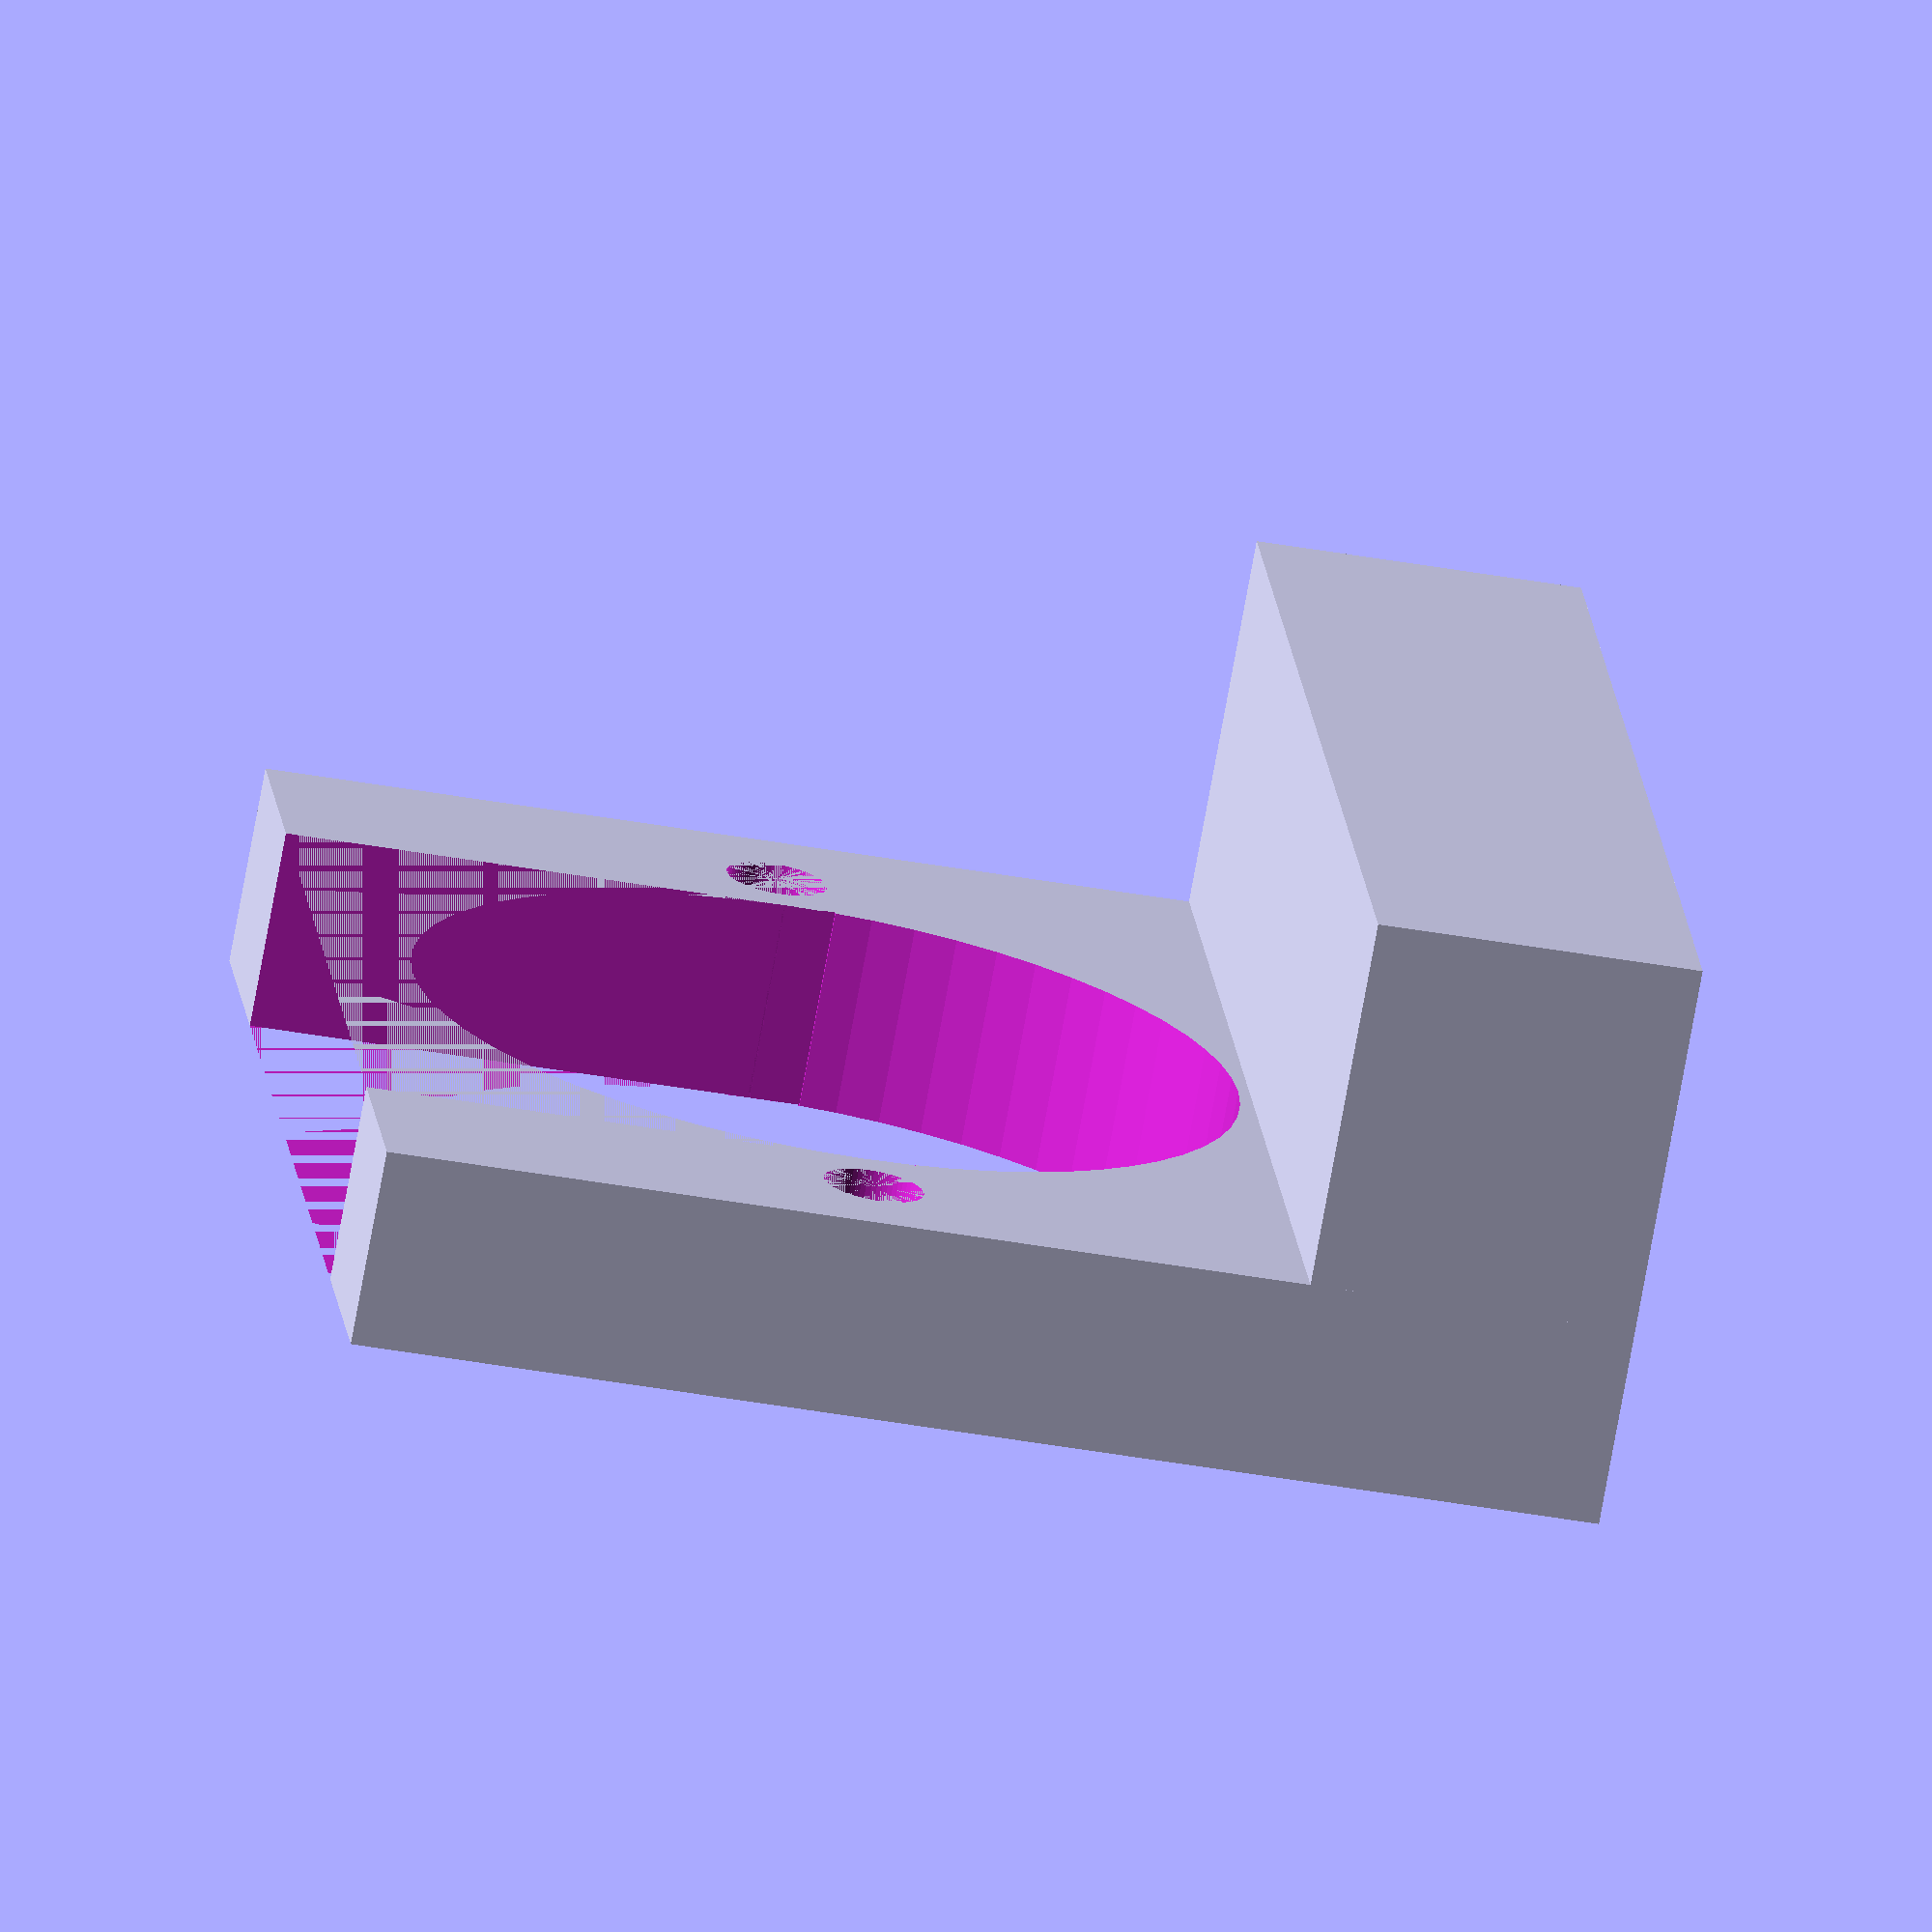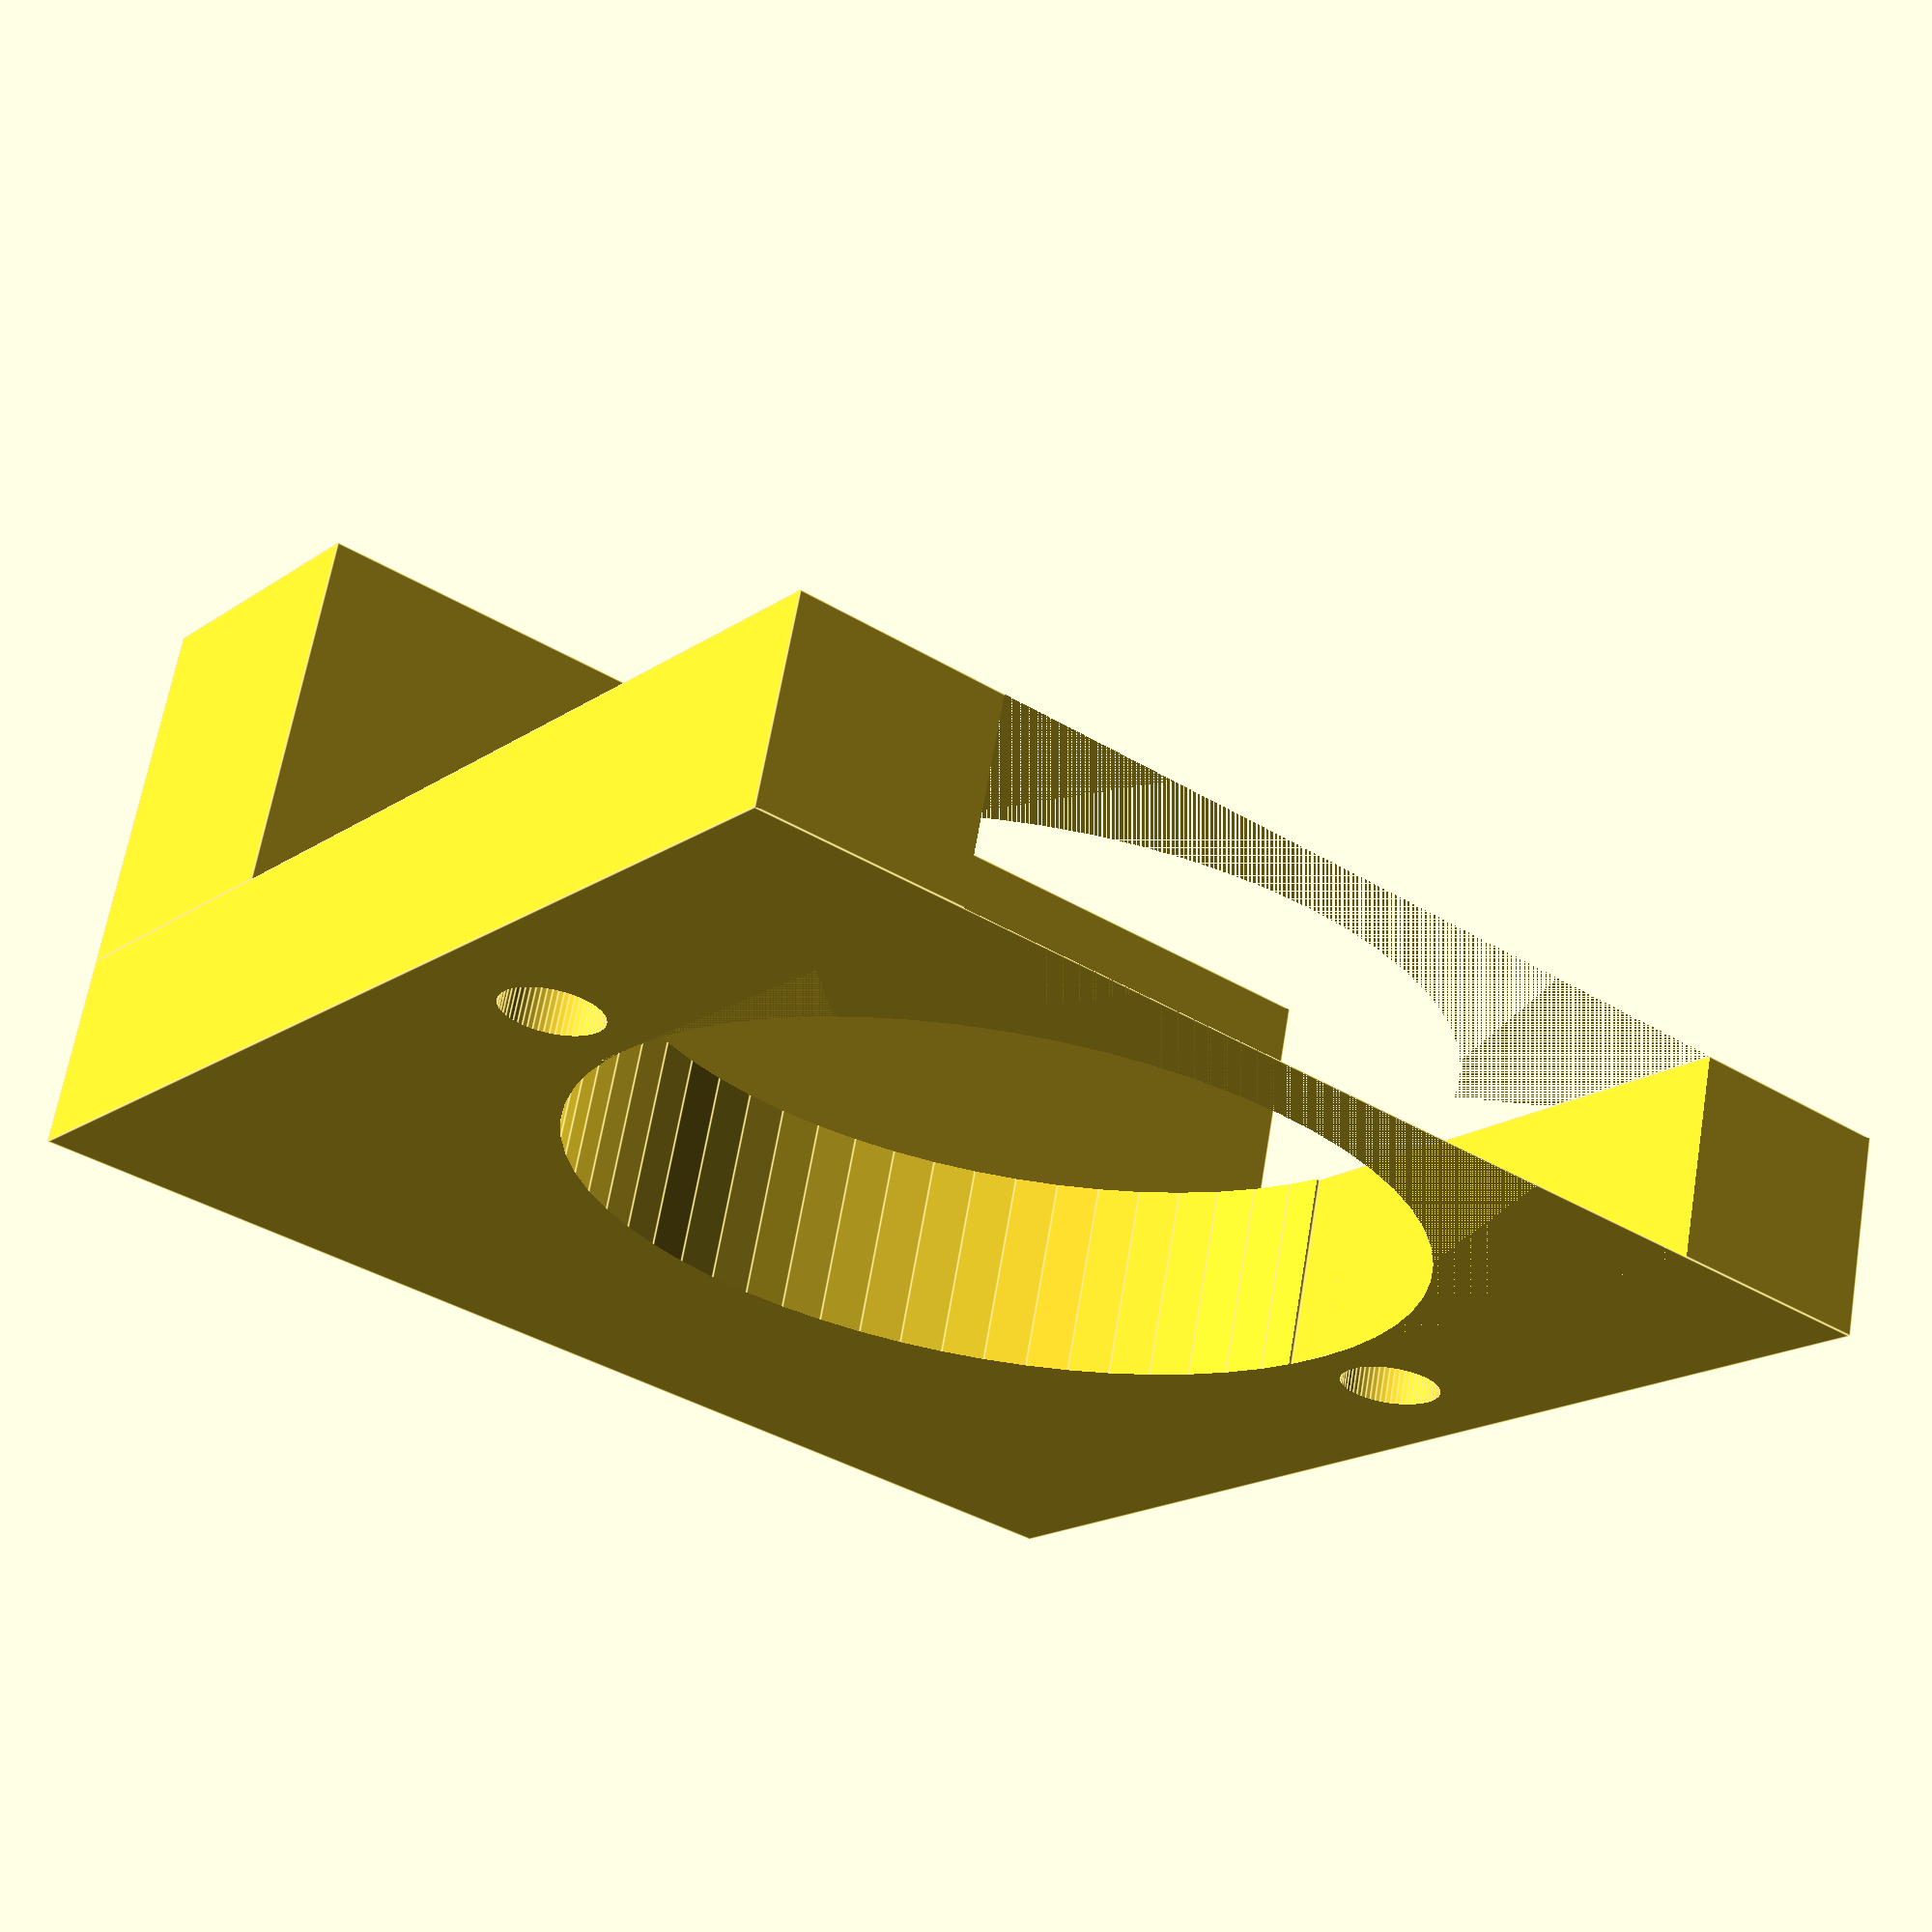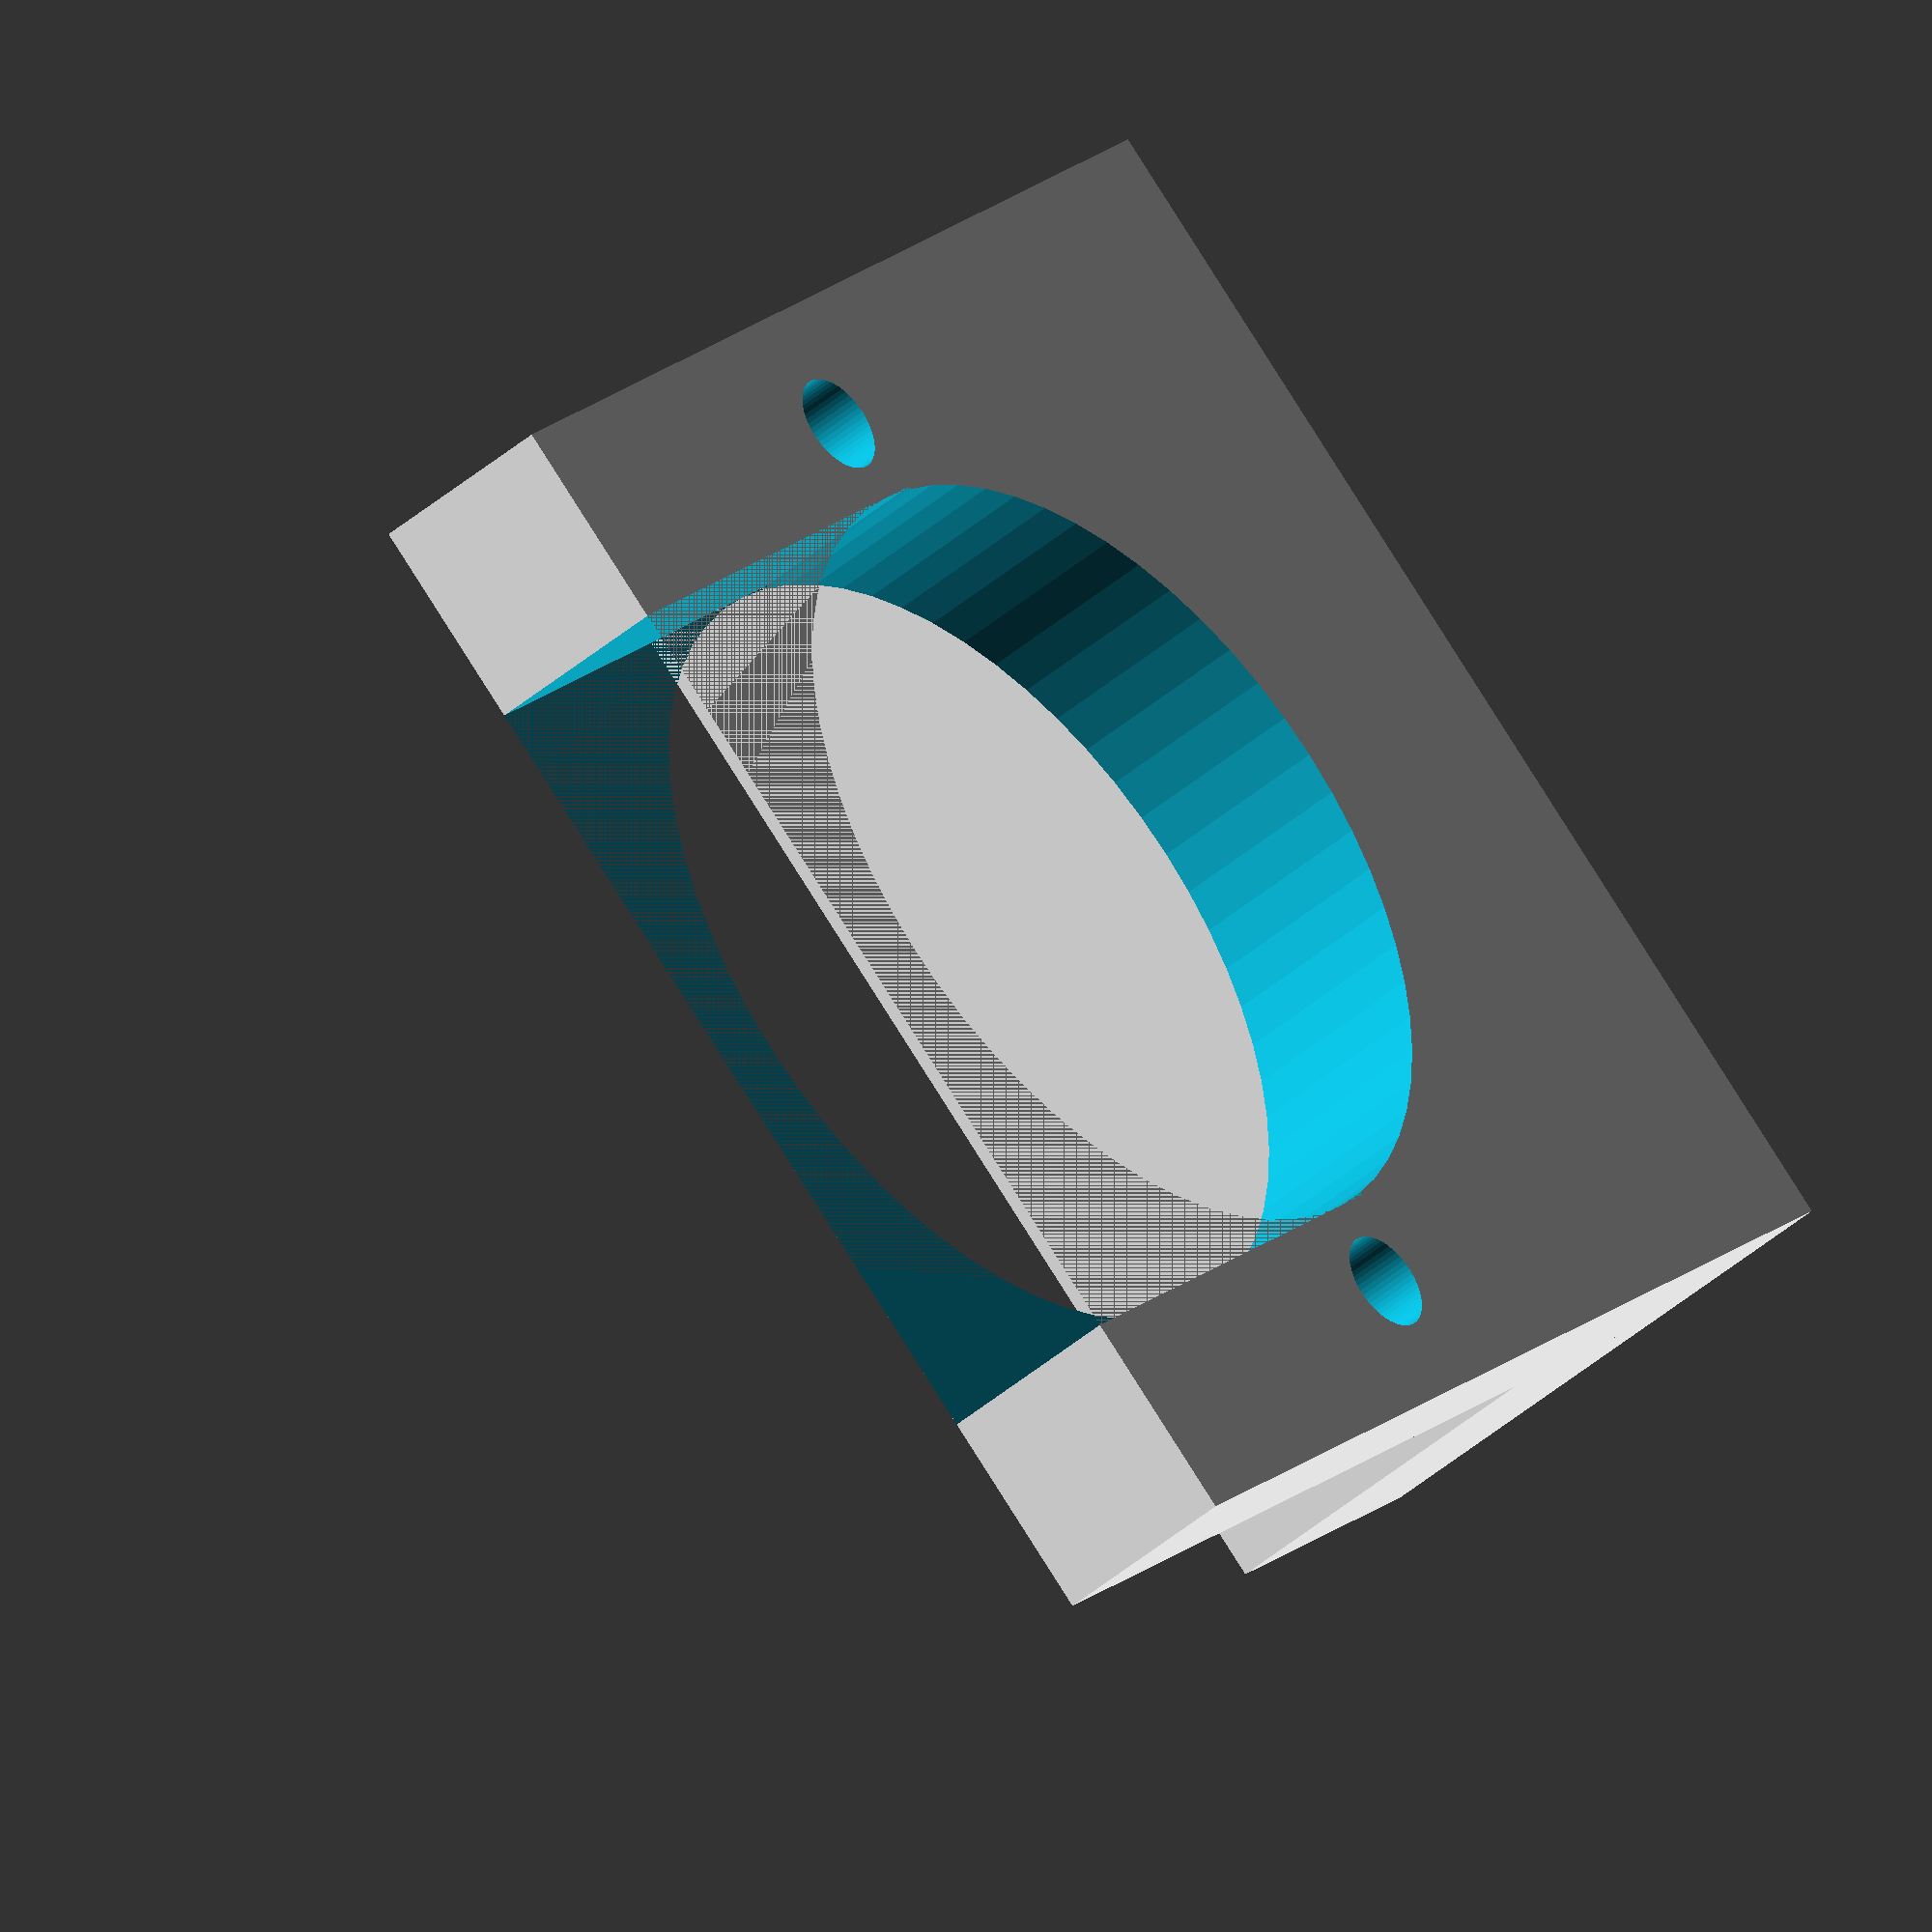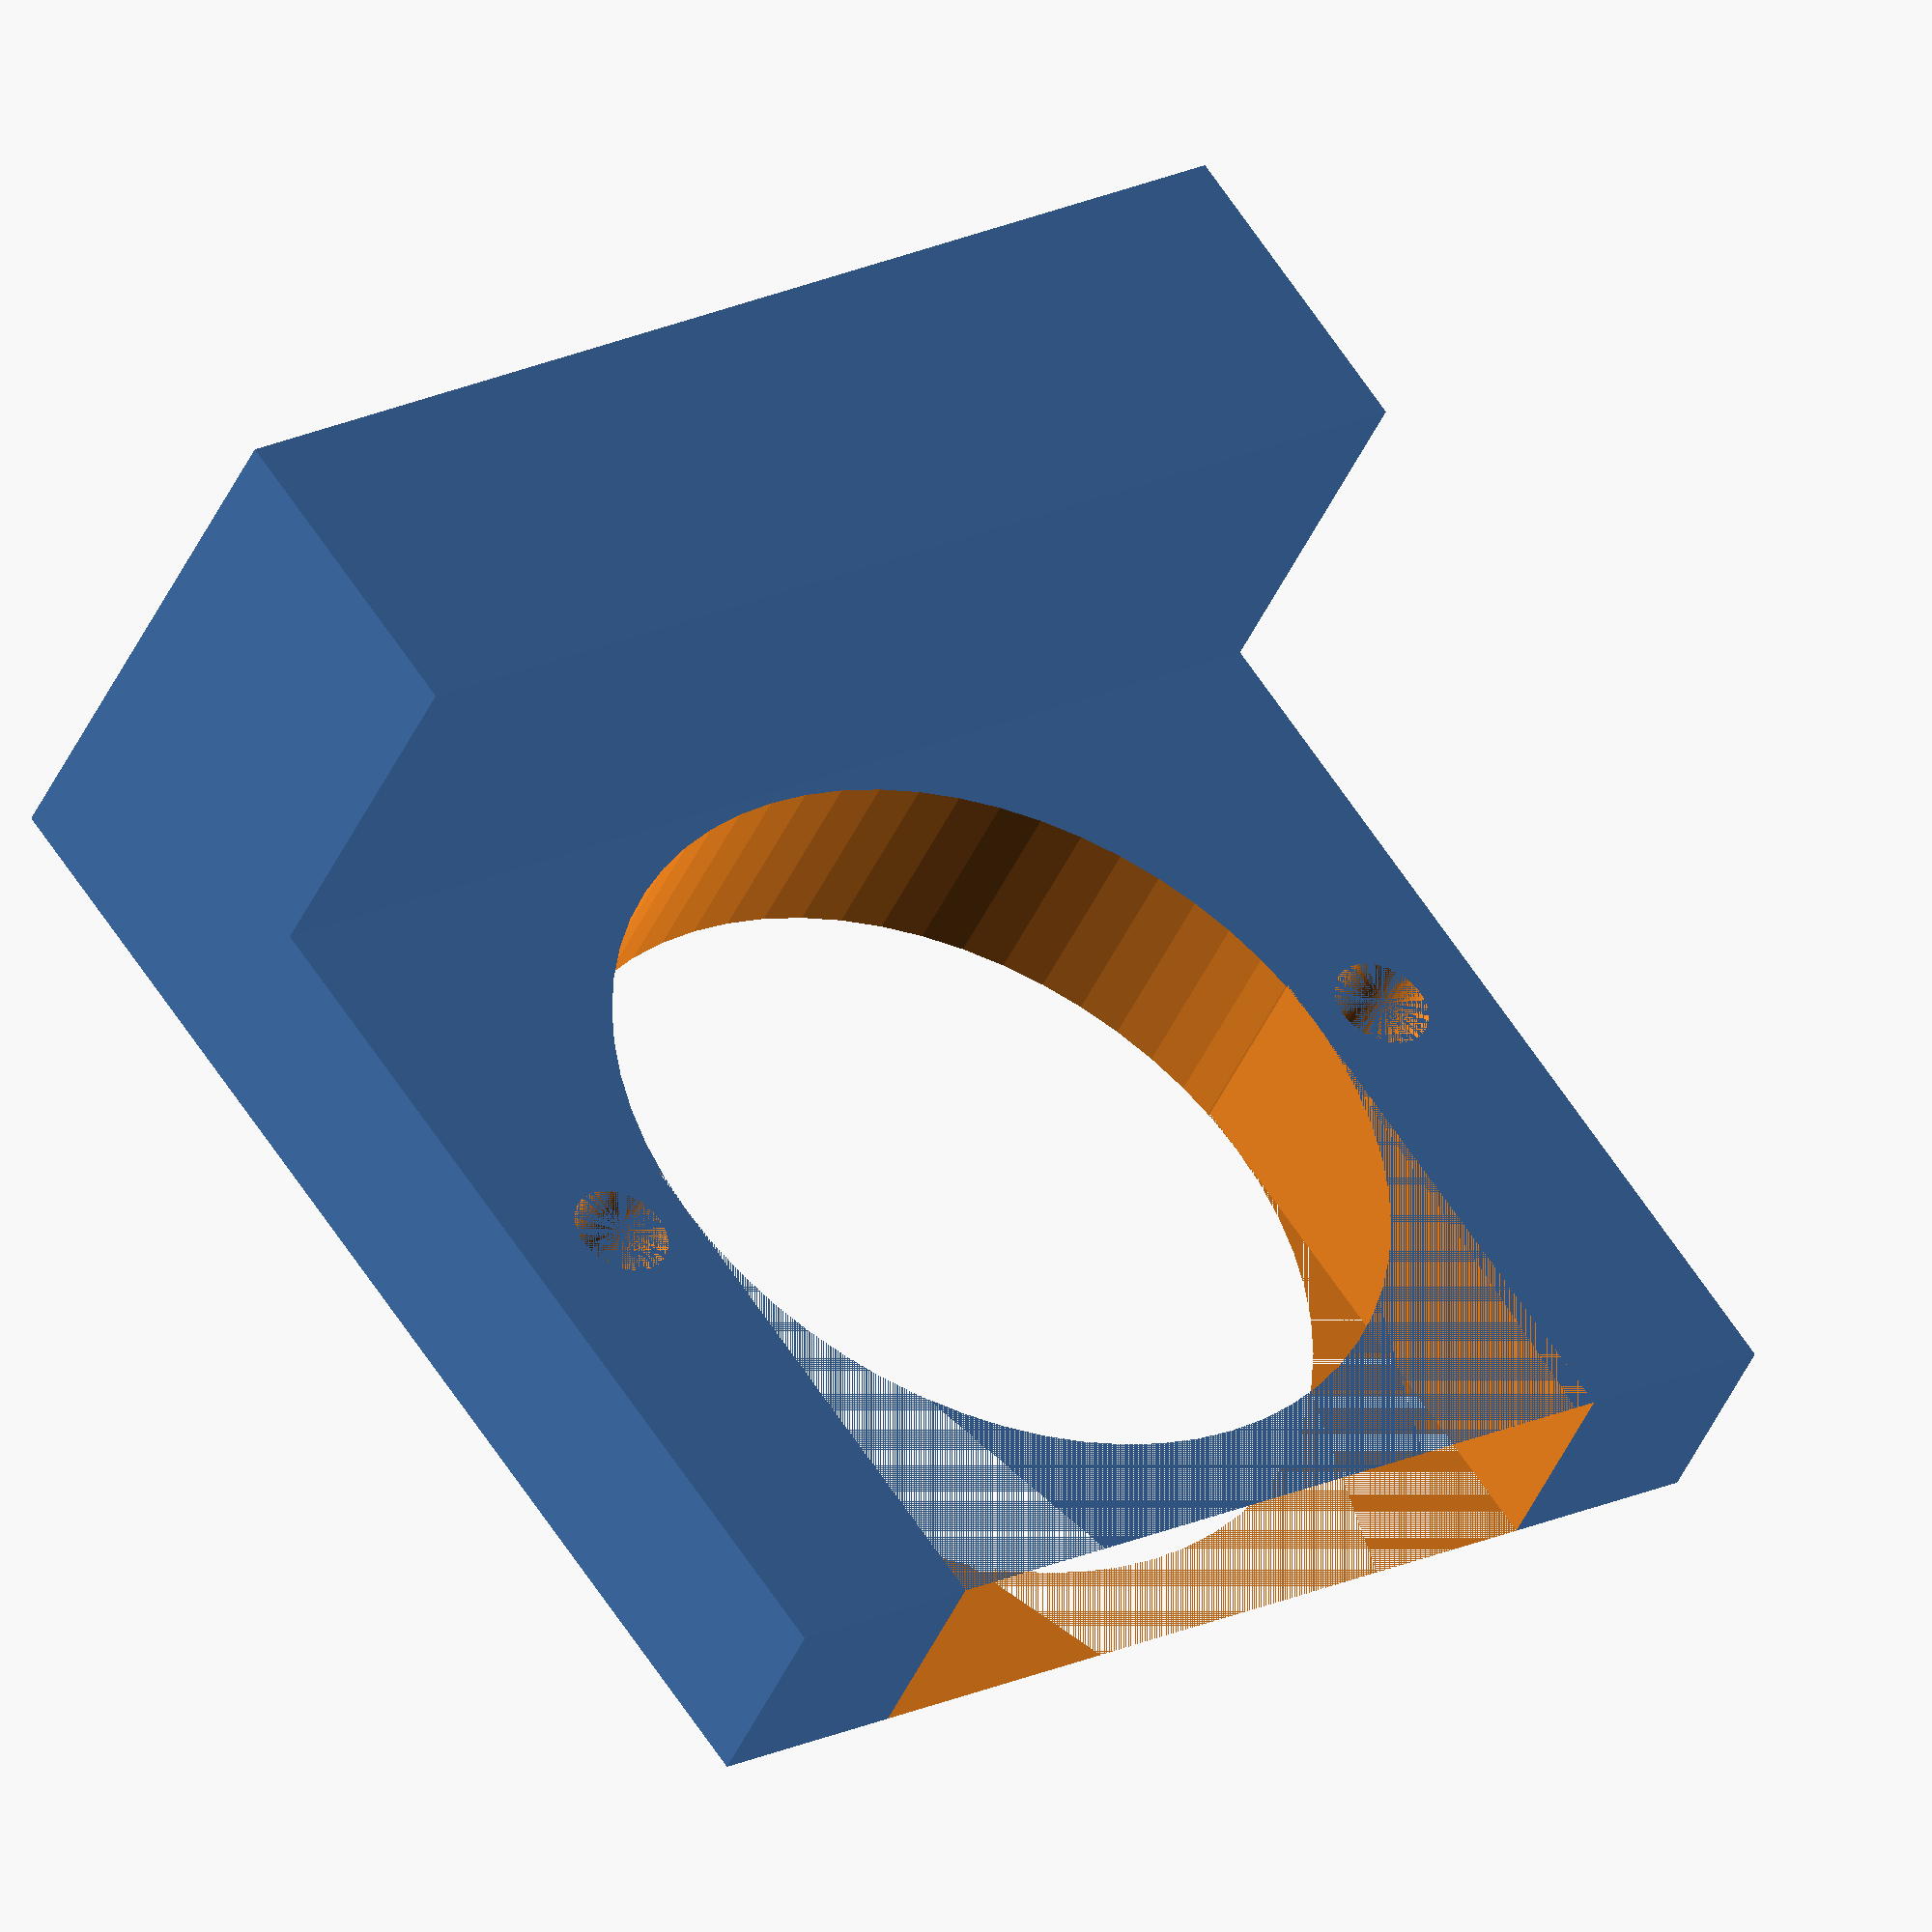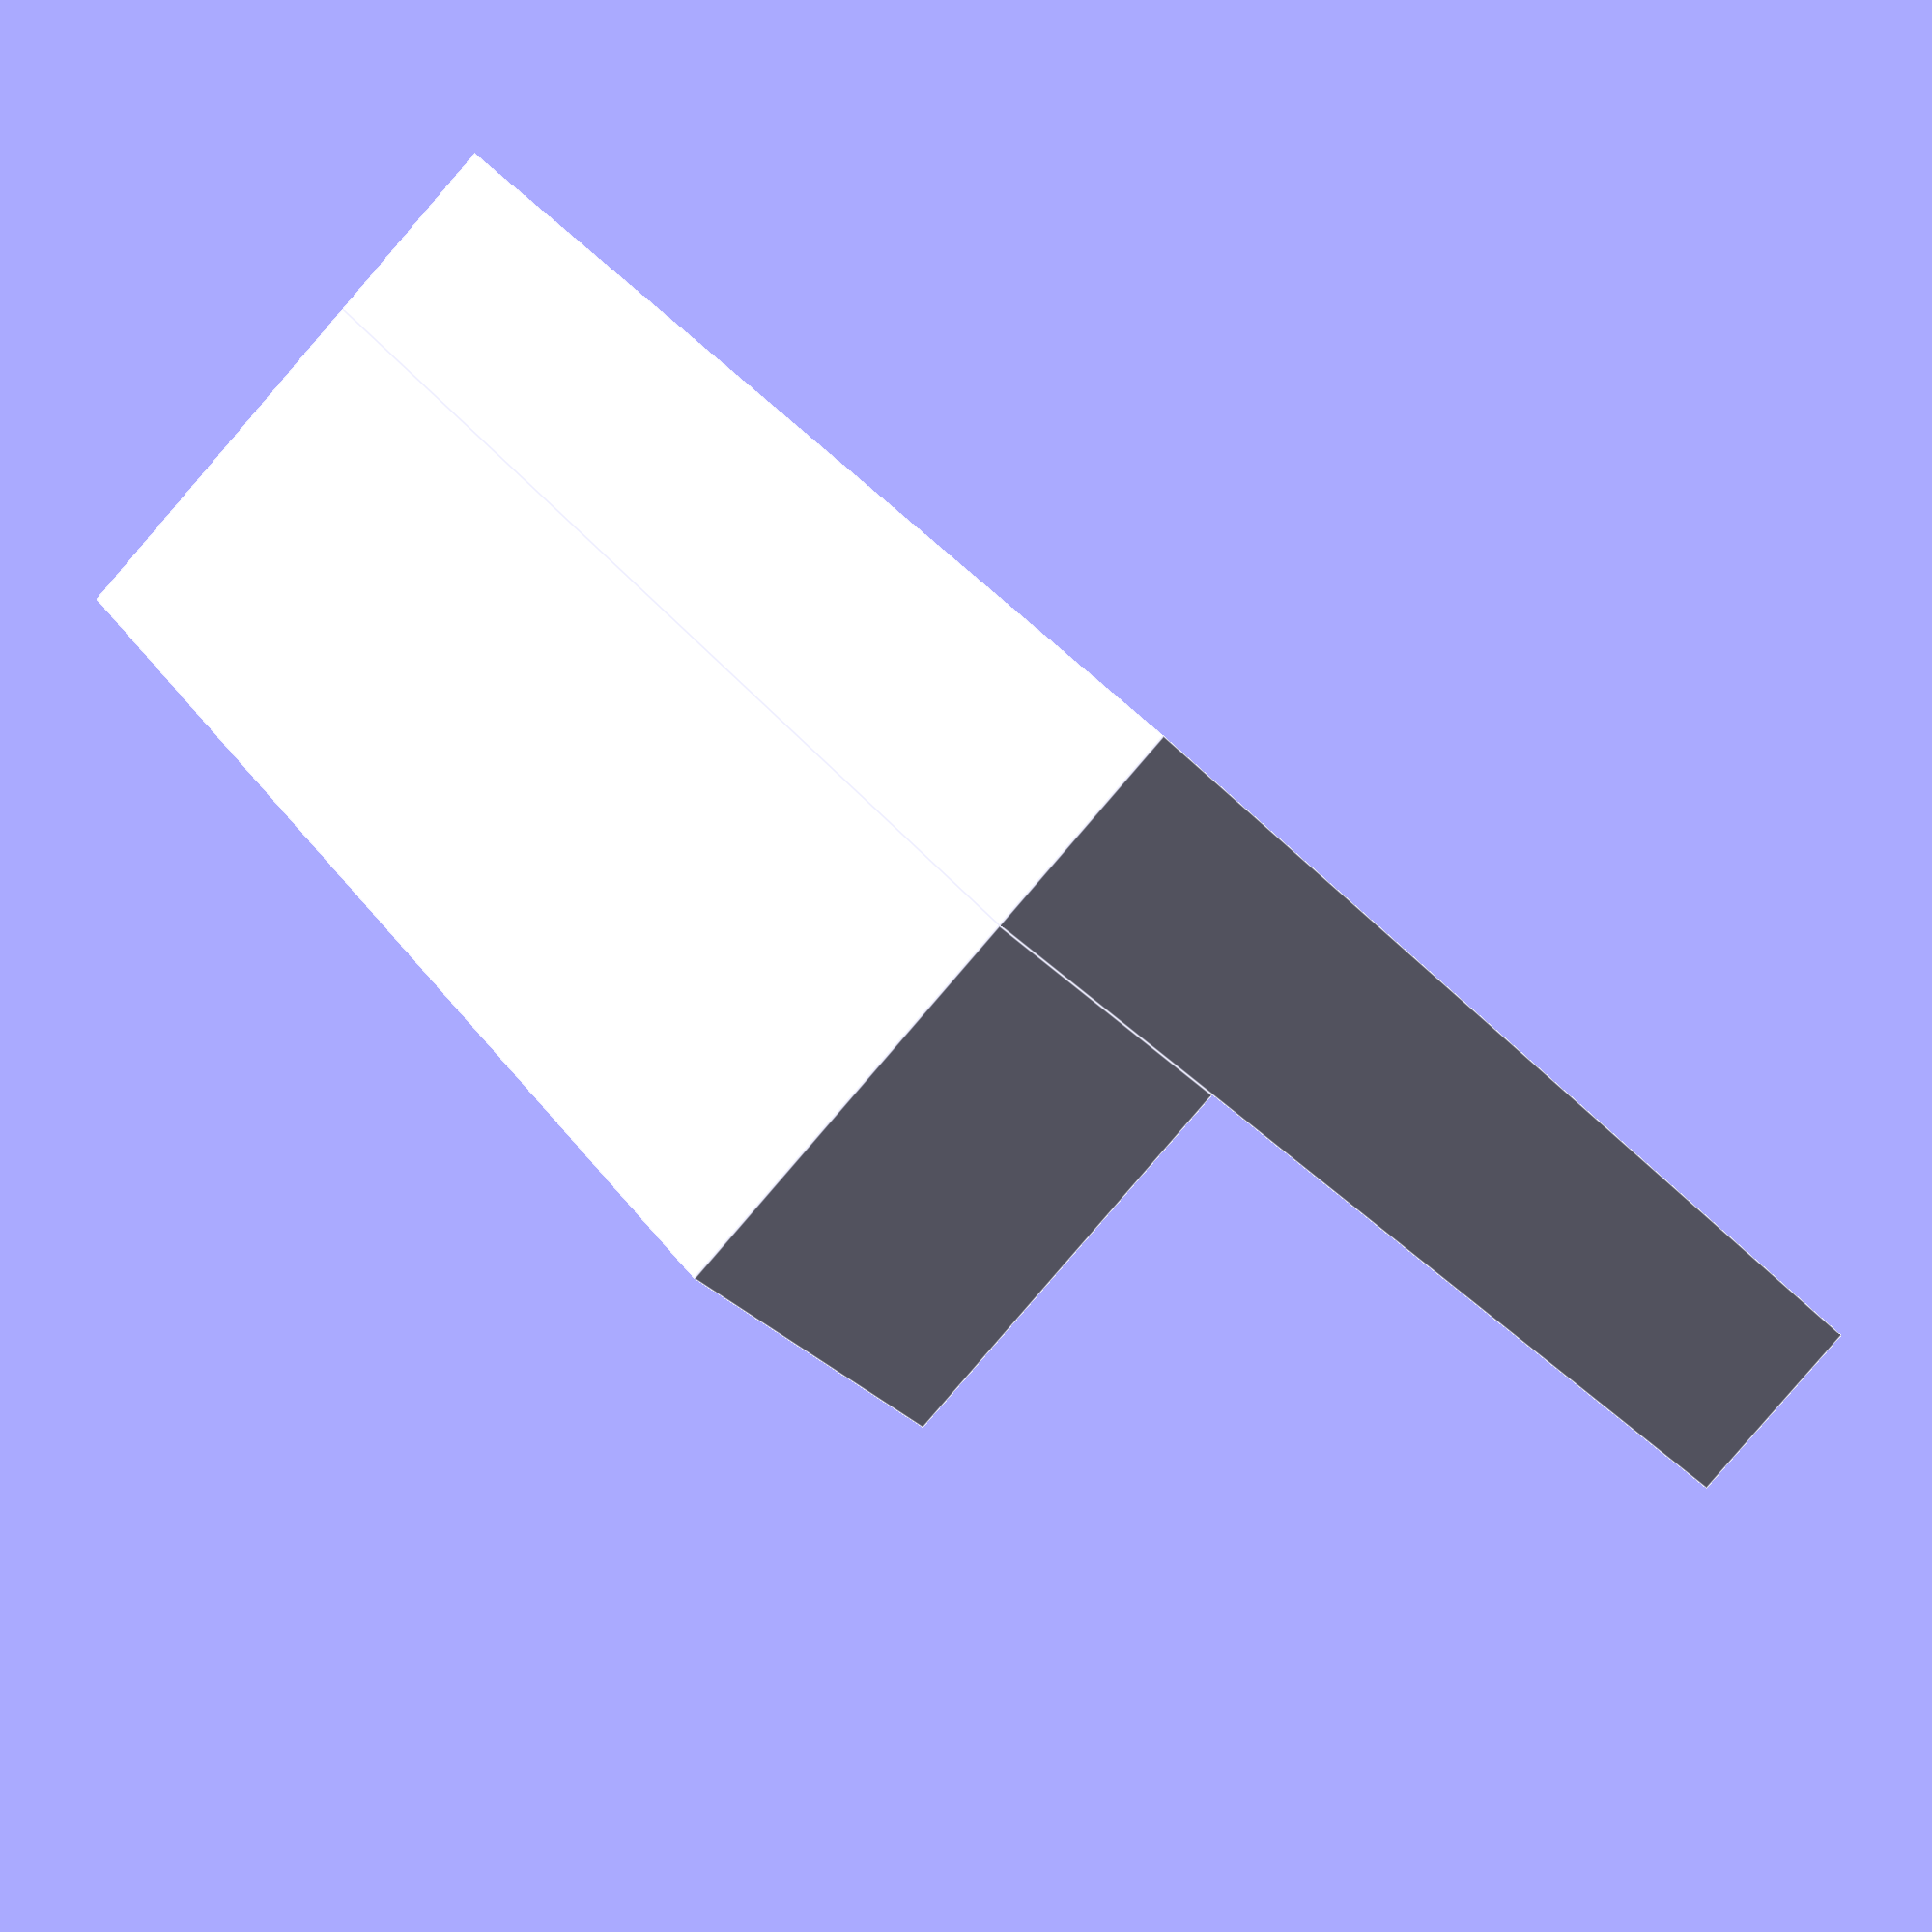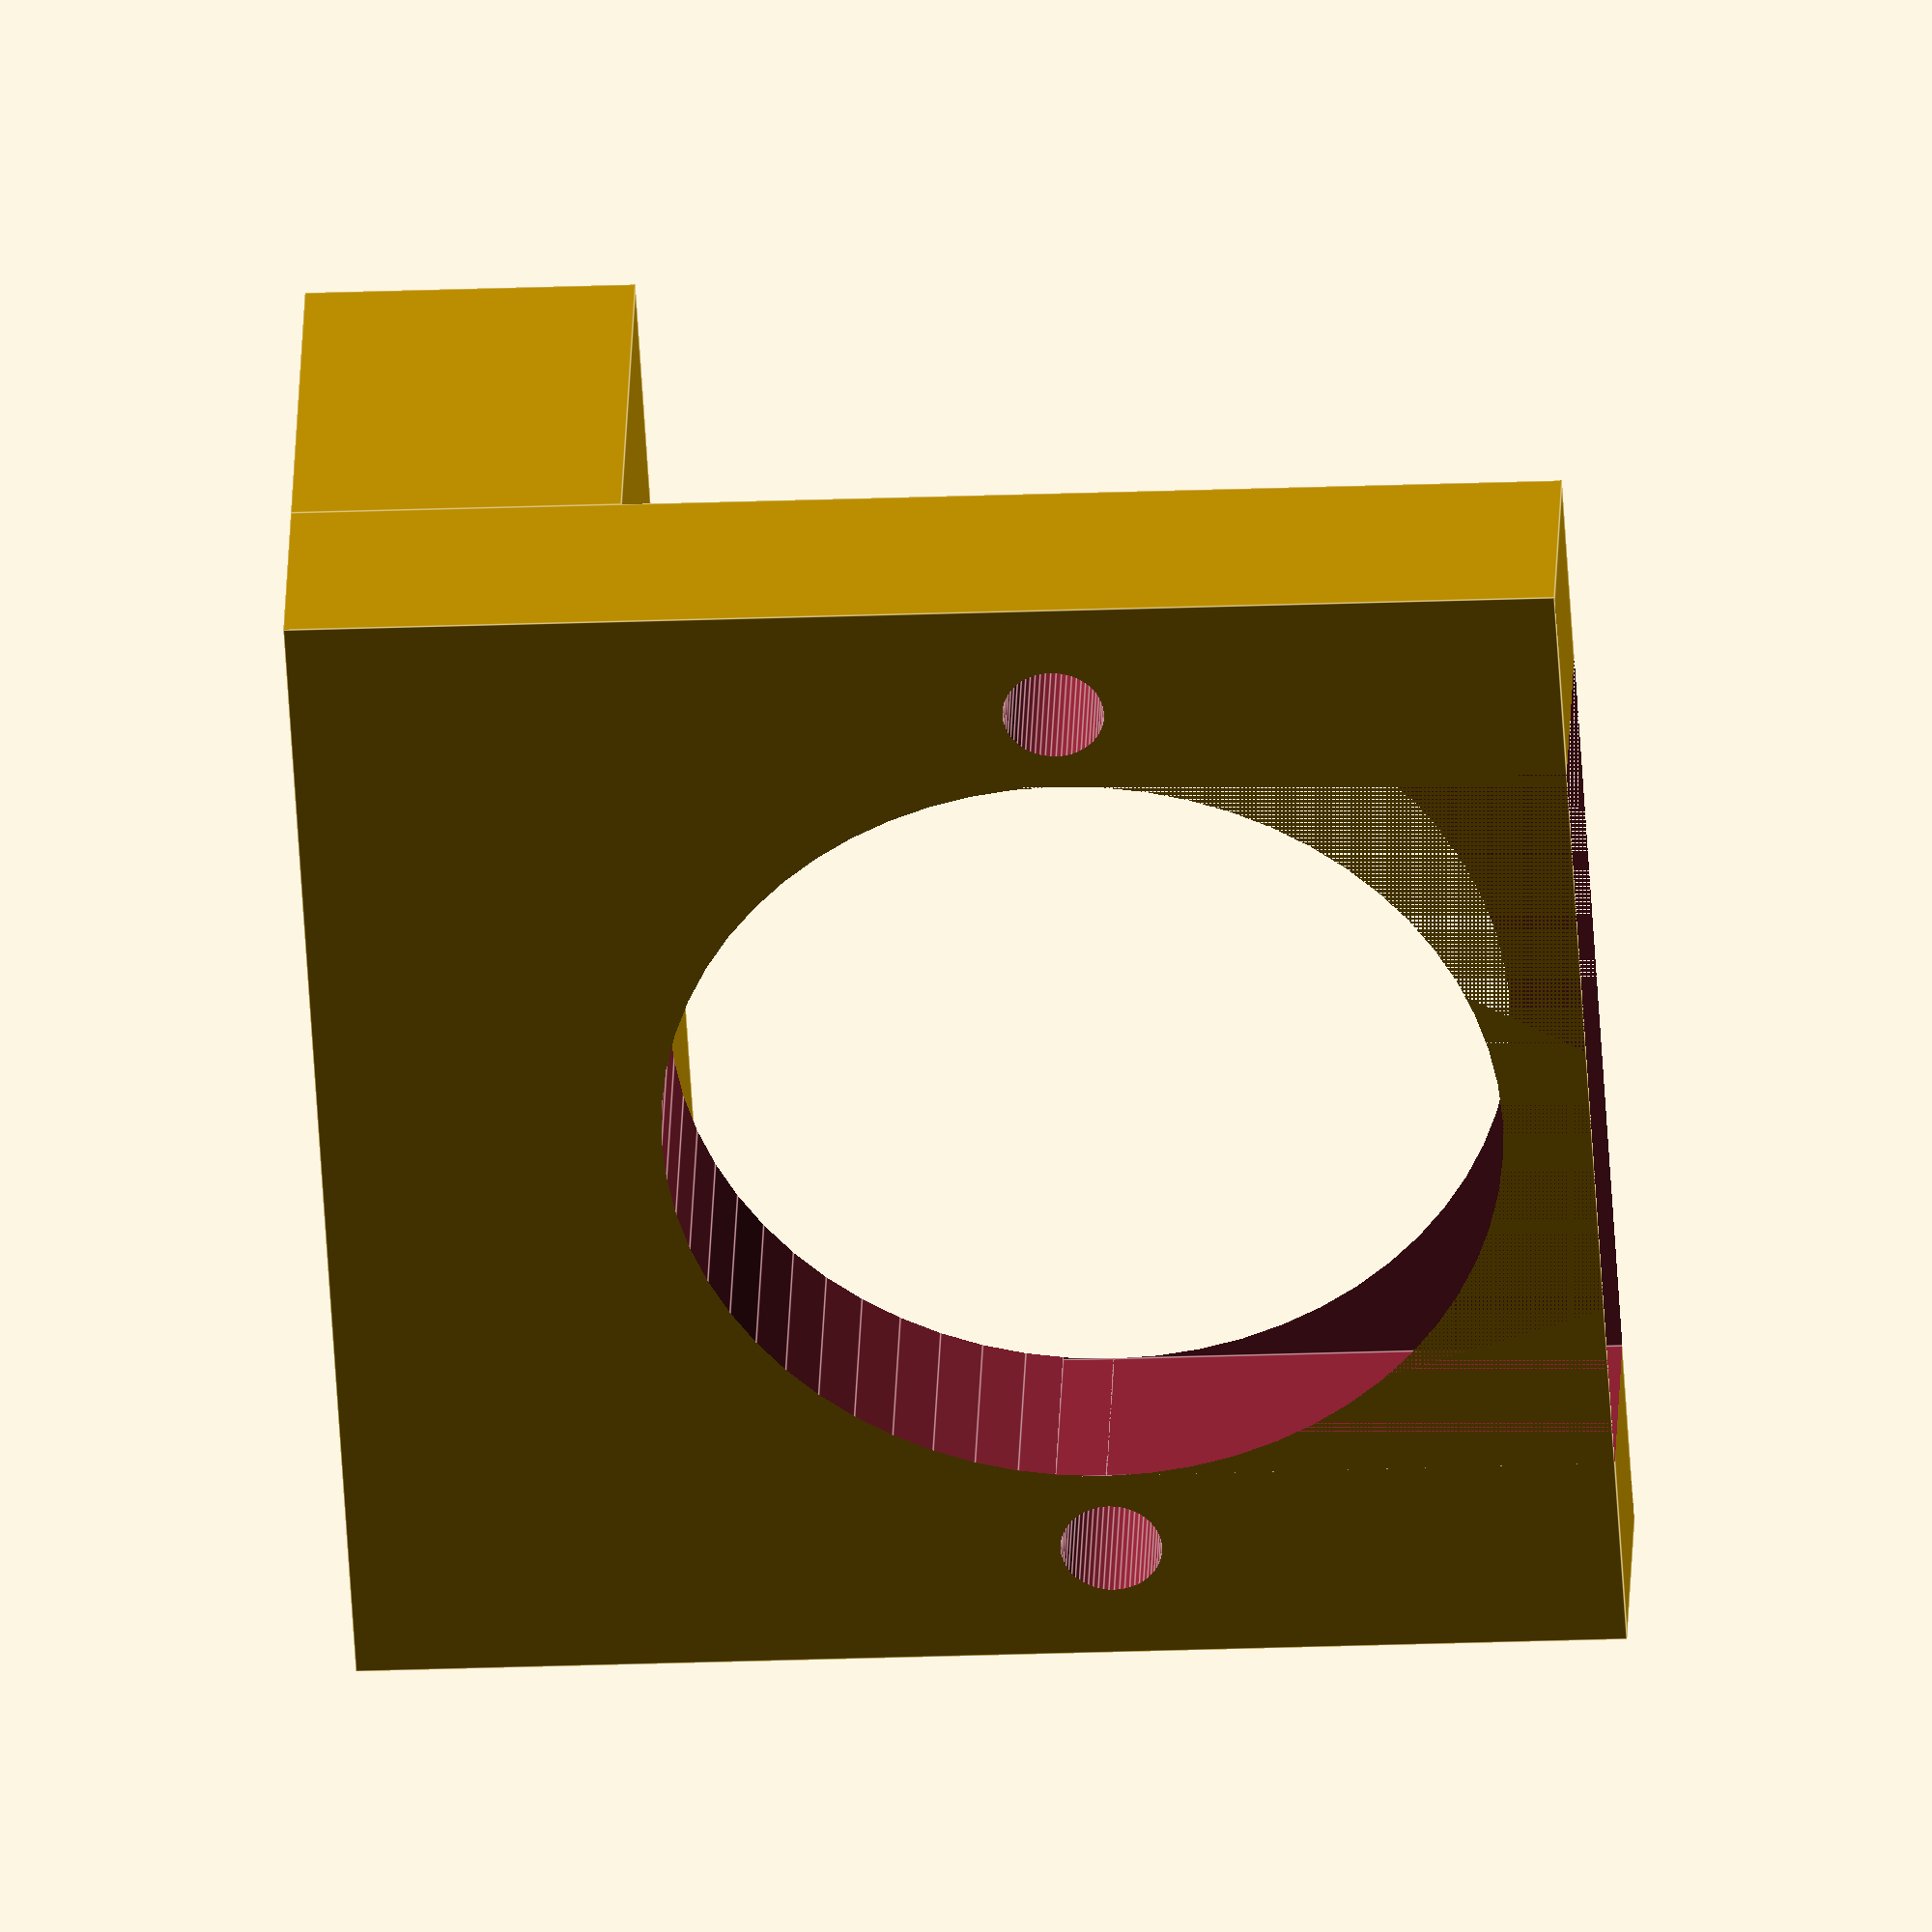
<openscad>
/*
Motor mål
--------------------
Diameter: 32.08 mm
Pin: 7.5 mm offset fra center
Huller: 38 mm i mellem
Huller Diameter = 3 mm
Holder tykkelse: 8 mm

Base Width: 55 mm
Base whole distance: 30 mm
*/
motorDiameter = 32.08+1;

baseWidth = 40;
baseLength = 65;
baseThick = 13;

motorMountWidth = 50;
motorMountLength = 15;
motorMountThick = 8;

baseCutOutWidth =  baseWidth-10;
baseCutOutLength = baseLength-15;

holeWidth = 40;


/*
difference(){
    cube([baseWidth,baseLength,baseThick]);
    translate([5,baseLength/2-(baseCutOutLength/2),0]){
        cube([baseCutOutWidth,baseCutOutLength,baseThick*2]);
    }    
}
*/

translate([baseWidth,baseLength/2-(motorMountWidth/2),0]){    
            difference(){
            union(){
            cube([motorMountLength,motorMountWidth,baseThick]);
            translate([motorMountLength,0,0])
            cube([motorMountThick,motorMountWidth,motorMountWidth]);
            }
            translate([motorMountLength,0,0]){
            translate([0,motorMountWidth/2-(motorDiameter/2),28]){    
                cube([motorMountThick,motorDiameter,99]);
            }   
                rotate([0,90,0]){
                    translate([-17 - baseThick,motorMountWidth/2,-20]){
                        cylinder(46,d=motorDiameter, $fn=60);
                        for(side = [holeWidth/2,-(holeWidth/2)]){
                            translate([0,side,20]){
                                cylinder(h=10,d=4, $fn=60);
                            }
                        }    
                    }
                }
            }      
    }    

}    

/*
for(postion = [[0,55+5,0], [0,-2.5,0], [30,-2.5,0],[30,55+5,0]]){
    translate(postion){
        difference(){
        cube([7.5,7.5,115]);
        translate([3.75,10,110]){
        rotate([90,0,0]) {
          cylinder(20,1.5,1.5, $fn=100);
          }   
        }
      }
    }
}    
*/   


/*-------------GraveYard-------------*/

/*
translate([-27.5,0,0]){
 cube([25,10,5], center=true);
    
 translate([-17.5,0,0]){
    cube([10,50,5], center=true);   
 }   
}

translate([-15,-28.5,-5]) {
    difference(){
    %cube([5,5,legHeight]);
    translate([0,0,holeInLeg]){
        rotate([90,0,0]) {
            cylinder(20,1.5,1.5, $fn=100, center=true);
            } 
        }
    }
}  
translate([-12.5,26.5,legHeight/2]) {
    difference(){
    cube([5,5,legHeight], center=true);
    translate([0,0,holeInLeg]){
        rotate([90,0,0]) {
            cylinder(20,1.5,1.5, $fn=100, center=true);
            } 
        }
    }
}  
translate([12.5,-26.5,legHeight/2]) {
    difference(){
    cube([5,5,legHeight], center=true);
    translate([0,0,holeInLeg]){
        rotate([90,0,0]) {
            cylinder(20,1.5,1.5, $fn=100, center=true);
            } 
        }
    }
}  
translate([12.5,26.5,legHeight/2]) {
    difference(){
    cube([5,5,legHeight], center=true);
    translate([0,0,105*0.5]){
        rotate([90,0,0]) {
            cylinder(20,1.5,1.5, $fn=100, center=true);
            } 
        }
    }
    
}*/
</openscad>
<views>
elev=44.6 azim=151.7 roll=78.4 proj=o view=solid
elev=17.4 azim=102.1 roll=323.5 proj=p view=edges
elev=164.8 azim=142.6 roll=152.1 proj=o view=solid
elev=297.3 azim=117.1 roll=326.9 proj=o view=wireframe
elev=31.7 azim=218.0 roll=214.0 proj=p view=edges
elev=201.9 azim=303.0 roll=266.1 proj=o view=edges
</views>
